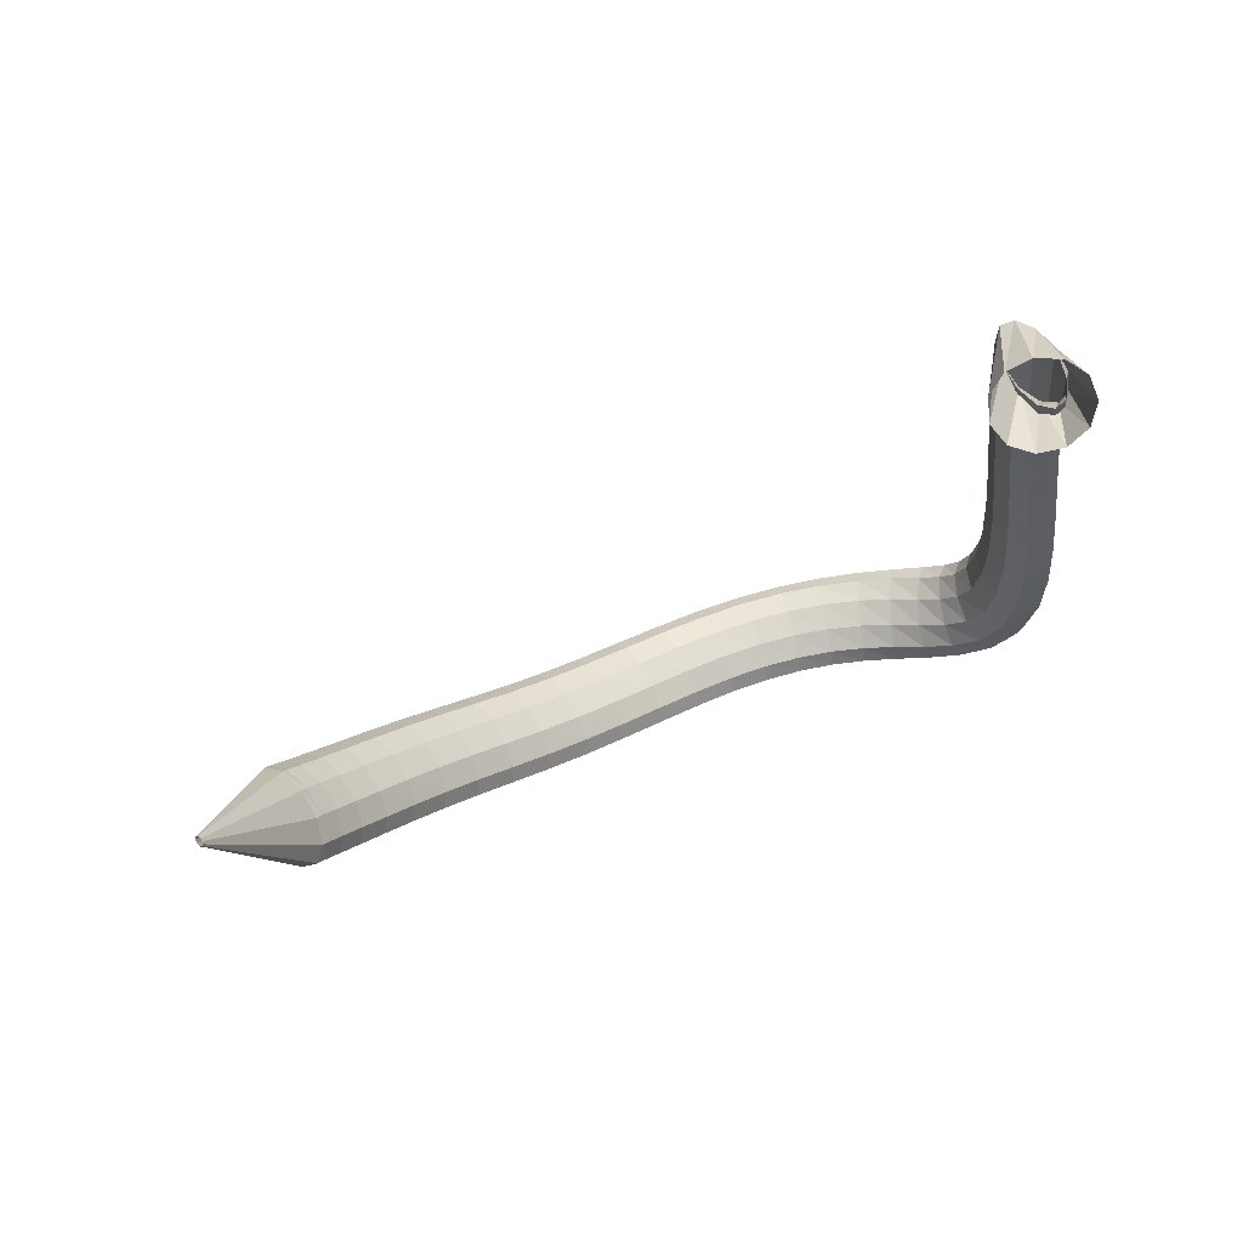
<metadata>
{"format":"obj","ext":"obj","renderer":"f3d","projection":"perspective","resolution":1024,"background":"white","views":[{"elev":38.6,"azim":-31.7,"up":"+Y"}]}
</metadata>
<code>
g tube1
v 81.08 135.3 86.64
v 81.08 135.4 86.44
v 81.15 135.6 86.33
v 81.25 135.7 86.35
v 81.37 135.7 86.48
v 81.45 135.6 86.69
v 81.47 135.4 86.91
v 81.44 135.3 87.07
v 81.35 135.1 87.13
v 81.23 135.1 87.05
v 81.13 135.1 86.87
v 81.08 135.3 86.64
v 91.21 122.8 75.78
v 91.26 124.7 73.79
v 91.91 126.4 72.68
v 92.95 127.4 72.82
v 94.06 127.3 74.16
v 94.87 126.3 76.27
v 95.14 124.6 78.49
v 94.78 122.7 80.1
v 93.9 121.3 80.61
v 92.78 120.8 79.84
v 91.78 121.4 78.04
v 91.21 122.8 75.78
v 92.48 121.9 74.95
v 92.42 123.8 72.97
v 92.9 125.5 71.93
v 93.79 126.7 72.14
v 94.79 126.8 73.56
v 95.59 125.8 75.72
v 95.94 124.1 77.94
v 95.72 122.2 79.51
v 95.01 120.7 79.94
v 94.02 120.1 79.09
v 93.08 120.5 77.23
v 92.48 121.9 74.95
v 94.47 120.6 73.68
v 94.4 122.5 71.69
v 94.86 124.2 70.65
v 95.72 125.4 70.88
v 96.69 125.5 72.31
v 97.47 124.6 74.49
v 97.81 122.9 76.72
v 97.61 121 78.3
v 96.92 119.5 78.72
v 95.97 118.8 77.86
v 95.06 119.2 75.98
v 94.47 120.6 73.68
v 97.29 118.9 72
v 97.21 120.7 70
v 97.64 122.6 68.96
v 98.45 123.7 69.21
v 99.38 123.9 70.66
v 100.1 123 72.87
v 100.5 121.4 75.11
v 100.3 119.4 76.69
v 99.65 117.9 77.11
v 98.74 117.2 76.22
v 97.86 117.6 74.32
v 97.29 118.9 72
v 100.8 117 70.07
v 100.7 118.8 68.07
v 101.1 120.6 67.03
v 101.9 121.8 67.29
v 102.8 122 68.77
v 103.5 121.2 71
v 103.8 119.6 73.26
v 103.7 117.6 74.85
v 103.1 116.1 75.25
v 102.2 115.3 74.34
v 101.4 115.7 72.41
v 100.8 117 70.07
v 104.9 114.9 68.05
v 104.8 116.8 66.03
v 105.2 118.6 64.99
v 105.9 119.8 65.27
v 106.7 120.1 66.77
v 107.4 119.3 69.02
v 107.7 117.6 71.31
v 107.6 115.7 72.91
v 107 114.1 73.31
v 106.2 113.4 72.38
v 105.4 113.7 70.42
v 104.9 114.9 68.05
v 109.4 112.9 66.06
v 109.3 114.7 64.01
v 109.7 116.5 62.97
v 110.3 117.8 63.26
v 111.1 118 64.79
v 111.7 117.3 67.07
v 112 115.7 69.38
v 111.8 113.8 70.99
v 111.3 112.2 71.39
v 110.5 111.4 70.44
v 109.8 111.7 68.46
v 109.4 112.9 66.06
v 114.1 110.8 64.18
v 114.1 112.6 62.11
v 114.5 114.4 61.06
v 115.1 115.7 61.36
v 115.8 116 62.91
v 116.4 115.3 65.22
v 116.6 113.7 67.56
v 116.4 111.9 69.18
v 115.9 110.2 69.58
v 115.2 109.4 68.61
v 114.5 109.6 66.6
v 114.1 110.8 64.18
v 119.1 108.8 62.44
v 119.1 110.6 60.36
v 119.5 112.4 59.3
v 120 113.7 59.61
v 120.7 114.1 61.19
v 121.2 113.4 63.52
v 121.4 111.8 65.88
v 121.2 109.9 67.51
v 120.7 108.3 67.9
v 120.1 107.5 66.92
v 119.5 107.7 64.88
v 119.1 108.8 62.44
v 124.4 107 60.84
v 124.4 108.7 58.76
v 124.7 110.6 57.71
v 125.2 111.9 58.04
v 125.7 112.3 59.63
v 126.2 111.6 61.98
v 126.4 110.1 64.35
v 126.2 108.2 65.98
v 125.8 106.5 66.36
v 125.3 105.7 65.36
v 124.7 105.8 63.3
v 124.4 107 60.84
v 129.9 105.4 59.41
v 129.8 107.1 57.32
v 130 109 56.29
v 130.4 110.3 56.63
v 130.9 110.7 58.24
v 131.3 110.1 60.61
v 131.5 108.6 62.99
v 131.4 106.7 64.61
v 131.1 105 64.97
v 130.6 104.1 63.95
v 130.2 104.2 61.88
v 129.9 105.4 59.41
v 135.5 104.2 58.19
v 135.4 105.9 56.11
v 135.5 107.8 55.08
v 135.8 109.1 55.43
v 136.2 109.6 57.07
v 136.5 109 59.45
v 136.7 107.5 61.84
v 136.7 105.6 63.46
v 136.5 103.9 63.81
v 136.1 103 62.77
v 135.7 103.1 60.68
v 135.5 104.2 58.19
v 141.1 103.4 57.31
v 141 105.1 55.21
v 141.1 107 54.18
v 141.2 108.4 54.55
v 141.5 108.9 56.2
v 141.7 108.3 58.6
v 141.9 106.8 61
v 141.9 104.9 62.63
v 141.8 103.2 62.98
v 141.5 102.3 61.93
v 141.3 102.3 59.81
v 141.1 103.4 57.31
v 146.6 103.1 56.88
v 146.6 104.8 54.76
v 146.6 106.7 53.73
v 146.6 108.1 54.1
v 146.7 108.6 55.77
v 146.7 108 58.19
v 146.8 106.6 60.6
v 146.8 104.7 62.24
v 146.8 103 62.59
v 146.7 102 61.53
v 146.6 102 59.4
v 146.6 103.1 56.88
v 151.8 103.2 57.01
v 151.9 104.9 54.9
v 151.9 106.8 53.87
v 151.8 108.2 54.24
v 151.6 108.7 55.9
v 151.5 108.1 58.32
v 151.3 106.7 60.72
v 151.3 104.8 62.36
v 151.3 103.1 62.7
v 151.5 102.1 61.64
v 151.6 102.1 59.52
v 151.8 103.2 57.01
v 156.6 103.6 57.72
v 156.9 105.4 55.66
v 156.9 107.3 54.66
v 156.7 108.6 55.02
v 156.3 109.1 56.65
v 155.8 108.5 59.02
v 155.5 107 61.37
v 155.3 105.1 62.97
v 155.4 103.4 63.3
v 155.8 102.4 62.26
v 156.2 102.5 60.18
v 156.6 103.6 57.72
v 161 104.2 58.98
v 161.5 106 57
v 161.5 107.9 56.05
v 161.2 109.3 56.41
v 160.6 109.7 57.98
v 159.8 109 60.25
v 159.2 107.4 62.51
v 159 105.5 64.04
v 159.1 103.8 64.34
v 159.6 102.9 63.34
v 160.3 103 61.34
v 161 104.2 58.98
v 165 104.9 60.68
v 165.6 106.8 58.84
v 165.7 108.7 57.95
v 165.3 110.1 58.31
v 164.4 110.4 59.8
v 163.4 109.6 61.94
v 162.6 107.9 64.06
v 162.3 105.9 65.48
v 162.4 104.2 65.76
v 163.1 103.3 64.79
v 164 103.6 62.9
v 165 104.9 60.68
v 168.5 105.7 62.76
v 169.2 107.7 61.07
v 169.3 109.6 60.27
v 168.8 110.9 60.62
v 167.8 111.2 62
v 166.6 110.2 63.99
v 165.6 108.4 65.94
v 165.2 106.3 67.24
v 165.4 104.6 67.48
v 166.3 103.9 66.57
v 167.4 104.2 64.82
v 168.5 105.7 62.76
v 171.7 106.6 65.17
v 172.4 108.7 63.63
v 172.4 110.7 62.9
v 171.7 112 63.21
v 170.5 112 64.48
v 169.2 110.9 66.28
v 168.2 108.9 68.06
v 167.8 106.8 69.25
v 168.2 105.1 69.47
v 169.2 104.4 68.64
v 170.5 105 67.04
v 171.7 106.6 65.17
v 174.4 107.9 67.85
v 174.9 110.1 66.39
v 174.6 112.1 65.66
v 173.7 113.2 65.89
v 172.3 113 67.01
v 171.1 111.7 68.66
v 170.2 109.6 70.33
v 170.1 107.4 71.47
v 170.8 105.8 71.73
v 171.9 105.3 71.03
v 173.3 106.1 69.58
v 174.4 107.9 67.85
v 176.4 109.7 70.67
v 176.5 112 69.1
v 175.9 113.8 68.2
v 174.7 114.6 68.27
v 173.3 114.2 69.29
v 172.3 112.7 70.92
v 171.8 110.5 72.66
v 172.1 108.4 73.95
v 173 107 74.38
v 174.3 106.8 73.81
v 175.6 107.8 72.43
v 176.4 109.7 70.67
v 177.6 112.2 73.41
v 177.4 114.2 71.5
v 176.4 115.6 70.28
v 175.1 116.2 70.14
v 173.8 115.6 71.13
v 172.9 114.1 72.93
v 172.8 112.2 74.96
v 173.4 110.4 76.6
v 174.6 109.4 77.3
v 176 109.4 76.86
v 177.1 110.4 75.41
v 177.6 112.2 73.41
v 178.1 115.4 75.8
v 177.7 116.8 73.51
v 176.6 117.8 71.97
v 175.2 118.1 71.65
v 173.9 117.5 72.66
v 173.2 116.2 74.68
v 173.2 114.7 77.07
v 173.9 113.5 79.06
v 175.2 112.8 80.03
v 176.6 113 79.67
v 177.7 113.9 78.09
v 178.1 115.4 75.8
v 177.9 119.1 77.7
v 177.6 120.1 75.17
v 176.5 120.7 73.41
v 175.1 120.7 72.98
v 173.8 120.2 74.01
v 173.1 119.3 76.17
v 173 118.2 78.79
v 173.7 117.4 81.02
v 175 117 82.16
v 176.4 117.3 81.85
v 177.5 118.1 80.19
v 177.9 119.1 77.7
v 177.3 123.4 79.11
v 177.1 124.1 76.47
v 176.1 124.4 74.6
v 174.7 124.3 74.1
v 173.4 123.8 75.13
v 172.6 123.1 77.35
v 172.4 122.4 80.07
v 173.1 121.9 82.42
v 174.3 121.8 83.65
v 175.7 122.1 83.38
v 176.8 122.7 81.69
v 177.3 123.4 79.11
v 176.5 128.1 80.13
v 176.3 128.6 77.44
v 175.4 128.8 75.53
v 174 128.6 75
v 172.7 128.2 76.01
v 171.8 127.6 78.25
v 171.6 127.1 81.01
v 172.2 126.7 83.41
v 173.4 126.7 84.68
v 174.8 127 84.43
v 175.9 127.6 82.74
v 176.5 128.1 80.13
v 175.5 133.1 80.94
v 175.3 133.5 78.24
v 174.4 133.6 76.31
v 173.1 133.4 75.76
v 171.8 132.9 76.76
v 170.8 132.4 78.99
v 170.6 131.9 81.76
v 171.2 131.6 84.17
v 172.3 131.7 85.47
v 173.7 132 85.24
v 174.9 132.5 83.55
v 175.5 133.1 80.94
v 174.4 137.9 81.74
v 174.2 138.4 79.05
v 173.4 138.5 77.11
v 172.1 138.3 76.54
v 170.7 137.8 77.52
v 169.8 137.2 79.74
v 169.5 136.6 82.49
v 170.1 136.3 84.91
v 171.2 136.3 86.21
v 172.6 136.7 86
v 173.8 137.3 84.33
v 174.4 137.9 81.74
v 173.3 142.4 82.66
v 173.1 143 79.99
v 172.2 143.2 78.06
v 170.9 143 77.48
v 169.6 142.4 78.43
v 168.6 141.6 80.62
v 168.4 140.9 83.34
v 169 140.5 85.73
v 170.1 140.5 87.04
v 171.5 141 86.85
v 172.6 141.7 85.21
v 173.3 142.4 82.66
v 172.1 146.3 83.71
v 171.9 147 81.09
v 171 147.3 79.18
v 169.7 147.1 78.59
v 168.4 146.4 79.5
v 167.5 145.5 81.64
v 167.3 144.7 84.31
v 167.9 144.1 86.68
v 169 144.1 87.98
v 170.4 144.5 87.81
v 171.5 145.4 86.22
v 172.1 146.3 83.71
v 171.1 149.5 84.81
v 170.8 150.3 82.24
v 169.9 150.7 80.35
v 168.6 150.5 79.75
v 167.3 149.7 80.63
v 166.5 148.7 82.71
v 166.3 147.6 85.33
v 166.9 147 87.65
v 168.1 146.9 88.94
v 169.4 147.4 88.8
v 170.5 148.4 87.26
v 171.1 149.5 84.81
v 170.2 151.7 85.77
v 170 152.7 83.24
v 169 153.2 81.38
v 167.7 153 80.78
v 166.5 152.1 81.62
v 165.7 150.9 83.65
v 165.6 149.8 86.22
v 166.2 149 88.5
v 167.3 148.9 89.79
v 168.7 149.4 89.66
v 169.7 150.5 88.16
v 170.2 151.7 85.77
v 169.7 153.1 86.4
v 169.4 154.2 83.9
v 168.5 154.7 82.06
v 167.2 154.4 81.46
v 165.9 153.5 82.28
v 165.1 152.3 84.28
v 165 151.1 86.82
v 165.7 150.3 89.08
v 166.8 150.1 90.36
v 168.2 150.7 90.24
v 169.2 151.8 88.77
v 169.7 153.1 86.4
v 168.9 154.4 87.11
v 167.4 156.2 85.83
v 165.8 157 84.66
v 164.6 156.5 83.97
v 164.3 154.8 83.99
v 164.8 152.4 84.7
v 166.2 150.2 85.89
v 167.8 148.9 87.17
v 169.2 148.8 88.14
v 170 149.9 88.49
v 169.9 152 88.11
v 168.9 154.4 87.11
v 166 156.6 94.92
v 164.1 158.2 93.54
v 161.8 158.2 91.99
v 159.7 156.7 90.76
v 158.6 154.2 90.24
v 158.8 151.4 90.59
v 160.2 149.2 91.71
v 162.4 148.4 93.23
v 164.7 149.1 94.68
v 166.4 151.2 95.6
v 166.9 154 95.68
v 166 156.6 94.92
f 1 2 14
f 14 13 1
f 2 3 15
f 15 14 2
f 3 4 16
f 16 15 3
f 4 5 17
f 17 16 4
f 5 6 18
f 18 17 5
f 6 7 19
f 19 18 6
f 7 8 20
f 20 19 7
f 8 9 21
f 21 20 8
f 9 10 22
f 22 21 9
f 10 11 23
f 23 22 10
f 11 12 24
f 24 23 11
f 13 14 26
f 26 25 13
f 14 15 27
f 27 26 14
f 15 16 28
f 28 27 15
f 16 17 29
f 29 28 16
f 17 18 30
f 30 29 17
f 18 19 31
f 31 30 18
f 19 20 32
f 32 31 19
f 20 21 33
f 33 32 20
f 21 22 34
f 34 33 21
f 22 23 35
f 35 34 22
f 23 24 36
f 36 35 23
f 25 26 38
f 38 37 25
f 26 27 39
f 39 38 26
f 27 28 40
f 40 39 27
f 28 29 41
f 41 40 28
f 29 30 42
f 42 41 29
f 30 31 43
f 43 42 30
f 31 32 44
f 44 43 31
f 32 33 45
f 45 44 32
f 33 34 46
f 46 45 33
f 34 35 47
f 47 46 34
f 35 36 48
f 48 47 35
f 37 38 50
f 50 49 37
f 38 39 51
f 51 50 38
f 39 40 52
f 52 51 39
f 40 41 53
f 53 52 40
f 41 42 54
f 54 53 41
f 42 43 55
f 55 54 42
f 43 44 56
f 56 55 43
f 44 45 57
f 57 56 44
f 45 46 58
f 58 57 45
f 46 47 59
f 59 58 46
f 47 48 60
f 60 59 47
f 49 50 62
f 62 61 49
f 50 51 63
f 63 62 50
f 51 52 64
f 64 63 51
f 52 53 65
f 65 64 52
f 53 54 66
f 66 65 53
f 54 55 67
f 67 66 54
f 55 56 68
f 68 67 55
f 56 57 69
f 69 68 56
f 57 58 70
f 70 69 57
f 58 59 71
f 71 70 58
f 59 60 72
f 72 71 59
f 61 62 74
f 74 73 61
f 62 63 75
f 75 74 62
f 63 64 76
f 76 75 63
f 64 65 77
f 77 76 64
f 65 66 78
f 78 77 65
f 66 67 79
f 79 78 66
f 67 68 80
f 80 79 67
f 68 69 81
f 81 80 68
f 69 70 82
f 82 81 69
f 70 71 83
f 83 82 70
f 71 72 84
f 84 83 71
f 73 74 86
f 86 85 73
f 74 75 87
f 87 86 74
f 75 76 88
f 88 87 75
f 76 77 89
f 89 88 76
f 77 78 90
f 90 89 77
f 78 79 91
f 91 90 78
f 79 80 92
f 92 91 79
f 80 81 93
f 93 92 80
f 81 82 94
f 94 93 81
f 82 83 95
f 95 94 82
f 83 84 96
f 96 95 83
f 85 86 98
f 98 97 85
f 86 87 99
f 99 98 86
f 87 88 100
f 100 99 87
f 88 89 101
f 101 100 88
f 89 90 102
f 102 101 89
f 90 91 103
f 103 102 90
f 91 92 104
f 104 103 91
f 92 93 105
f 105 104 92
f 93 94 106
f 106 105 93
f 94 95 107
f 107 106 94
f 95 96 108
f 108 107 95
f 97 98 110
f 110 109 97
f 98 99 111
f 111 110 98
f 99 100 112
f 112 111 99
f 100 101 113
f 113 112 100
f 101 102 114
f 114 113 101
f 102 103 115
f 115 114 102
f 103 104 116
f 116 115 103
f 104 105 117
f 117 116 104
f 105 106 118
f 118 117 105
f 106 107 119
f 119 118 106
f 107 108 120
f 120 119 107
f 109 110 122
f 122 121 109
f 110 111 123
f 123 122 110
f 111 112 124
f 124 123 111
f 112 113 125
f 125 124 112
f 113 114 126
f 126 125 113
f 114 115 127
f 127 126 114
f 115 116 128
f 128 127 115
f 116 117 129
f 129 128 116
f 117 118 130
f 130 129 117
f 118 119 131
f 131 130 118
f 119 120 132
f 132 131 119
f 121 122 134
f 134 133 121
f 122 123 135
f 135 134 122
f 123 124 136
f 136 135 123
f 124 125 137
f 137 136 124
f 125 126 138
f 138 137 125
f 126 127 139
f 139 138 126
f 127 128 140
f 140 139 127
f 128 129 141
f 141 140 128
f 129 130 142
f 142 141 129
f 130 131 143
f 143 142 130
f 131 132 144
f 144 143 131
f 133 134 146
f 146 145 133
f 134 135 147
f 147 146 134
f 135 136 148
f 148 147 135
f 136 137 149
f 149 148 136
f 137 138 150
f 150 149 137
f 138 139 151
f 151 150 138
f 139 140 152
f 152 151 139
f 140 141 153
f 153 152 140
f 141 142 154
f 154 153 141
f 142 143 155
f 155 154 142
f 143 144 156
f 156 155 143
f 145 146 158
f 158 157 145
f 146 147 159
f 159 158 146
f 147 148 160
f 160 159 147
f 148 149 161
f 161 160 148
f 149 150 162
f 162 161 149
f 150 151 163
f 163 162 150
f 151 152 164
f 164 163 151
f 152 153 165
f 165 164 152
f 153 154 166
f 166 165 153
f 154 155 167
f 167 166 154
f 155 156 168
f 168 167 155
f 157 158 170
f 170 169 157
f 158 159 171
f 171 170 158
f 159 160 172
f 172 171 159
f 160 161 173
f 173 172 160
f 161 162 174
f 174 173 161
f 162 163 175
f 175 174 162
f 163 164 176
f 176 175 163
f 164 165 177
f 177 176 164
f 165 166 178
f 178 177 165
f 166 167 179
f 179 178 166
f 167 168 180
f 180 179 167
f 169 170 182
f 182 181 169
f 170 171 183
f 183 182 170
f 171 172 184
f 184 183 171
f 172 173 185
f 185 184 172
f 173 174 186
f 186 185 173
f 174 175 187
f 187 186 174
f 175 176 188
f 188 187 175
f 176 177 189
f 189 188 176
f 177 178 190
f 190 189 177
f 178 179 191
f 191 190 178
f 179 180 192
f 192 191 179
f 181 182 194
f 194 193 181
f 182 183 195
f 195 194 182
f 183 184 196
f 196 195 183
f 184 185 197
f 197 196 184
f 185 186 198
f 198 197 185
f 186 187 199
f 199 198 186
f 187 188 200
f 200 199 187
f 188 189 201
f 201 200 188
f 189 190 202
f 202 201 189
f 190 191 203
f 203 202 190
f 191 192 204
f 204 203 191
f 193 194 206
f 206 205 193
f 194 195 207
f 207 206 194
f 195 196 208
f 208 207 195
f 196 197 209
f 209 208 196
f 197 198 210
f 210 209 197
f 198 199 211
f 211 210 198
f 199 200 212
f 212 211 199
f 200 201 213
f 213 212 200
f 201 202 214
f 214 213 201
f 202 203 215
f 215 214 202
f 203 204 216
f 216 215 203
f 205 206 218
f 218 217 205
f 206 207 219
f 219 218 206
f 207 208 220
f 220 219 207
f 208 209 221
f 221 220 208
f 209 210 222
f 222 221 209
f 210 211 223
f 223 222 210
f 211 212 224
f 224 223 211
f 212 213 225
f 225 224 212
f 213 214 226
f 226 225 213
f 214 215 227
f 227 226 214
f 215 216 228
f 228 227 215
f 217 218 230
f 230 229 217
f 218 219 231
f 231 230 218
f 219 220 232
f 232 231 219
f 220 221 233
f 233 232 220
f 221 222 234
f 234 233 221
f 222 223 235
f 235 234 222
f 223 224 236
f 236 235 223
f 224 225 237
f 237 236 224
f 225 226 238
f 238 237 225
f 226 227 239
f 239 238 226
f 227 228 240
f 240 239 227
f 229 230 242
f 242 241 229
f 230 231 243
f 243 242 230
f 231 232 244
f 244 243 231
f 232 233 245
f 245 244 232
f 233 234 246
f 246 245 233
f 234 235 247
f 247 246 234
f 235 236 248
f 248 247 235
f 236 237 249
f 249 248 236
f 237 238 250
f 250 249 237
f 238 239 251
f 251 250 238
f 239 240 252
f 252 251 239
f 241 242 254
f 254 253 241
f 242 243 255
f 255 254 242
f 243 244 256
f 256 255 243
f 244 245 257
f 257 256 244
f 245 246 258
f 258 257 245
f 246 247 259
f 259 258 246
f 247 248 260
f 260 259 247
f 248 249 261
f 261 260 248
f 249 250 262
f 262 261 249
f 250 251 263
f 263 262 250
f 251 252 264
f 264 263 251
f 253 254 266
f 266 265 253
f 254 255 267
f 267 266 254
f 255 256 268
f 268 267 255
f 256 257 269
f 269 268 256
f 257 258 270
f 270 269 257
f 258 259 271
f 271 270 258
f 259 260 272
f 272 271 259
f 260 261 273
f 273 272 260
f 261 262 274
f 274 273 261
f 262 263 275
f 275 274 262
f 263 264 276
f 276 275 263
f 265 266 278
f 278 277 265
f 266 267 279
f 279 278 266
f 267 268 280
f 280 279 267
f 268 269 281
f 281 280 268
f 269 270 282
f 282 281 269
f 270 271 283
f 283 282 270
f 271 272 284
f 284 283 271
f 272 273 285
f 285 284 272
f 273 274 286
f 286 285 273
f 274 275 287
f 287 286 274
f 275 276 288
f 288 287 275
f 277 278 290
f 290 289 277
f 278 279 291
f 291 290 278
f 279 280 292
f 292 291 279
f 280 281 293
f 293 292 280
f 281 282 294
f 294 293 281
f 282 283 295
f 295 294 282
f 283 284 296
f 296 295 283
f 284 285 297
f 297 296 284
f 285 286 298
f 298 297 285
f 286 287 299
f 299 298 286
f 287 288 300
f 300 299 287
f 289 290 302
f 302 301 289
f 290 291 303
f 303 302 290
f 291 292 304
f 304 303 291
f 292 293 305
f 305 304 292
f 293 294 306
f 306 305 293
f 294 295 307
f 307 306 294
f 295 296 308
f 308 307 295
f 296 297 309
f 309 308 296
f 297 298 310
f 310 309 297
f 298 299 311
f 311 310 298
f 299 300 312
f 312 311 299
f 301 302 314
f 314 313 301
f 302 303 315
f 315 314 302
f 303 304 316
f 316 315 303
f 304 305 317
f 317 316 304
f 305 306 318
f 318 317 305
f 306 307 319
f 319 318 306
f 307 308 320
f 320 319 307
f 308 309 321
f 321 320 308
f 309 310 322
f 322 321 309
f 310 311 323
f 323 322 310
f 311 312 324
f 324 323 311
f 313 314 326
f 326 325 313
f 314 315 327
f 327 326 314
f 315 316 328
f 328 327 315
f 316 317 329
f 329 328 316
f 317 318 330
f 330 329 317
f 318 319 331
f 331 330 318
f 319 320 332
f 332 331 319
f 320 321 333
f 333 332 320
f 321 322 334
f 334 333 321
f 322 323 335
f 335 334 322
f 323 324 336
f 336 335 323
f 325 326 338
f 338 337 325
f 326 327 339
f 339 338 326
f 327 328 340
f 340 339 327
f 328 329 341
f 341 340 328
f 329 330 342
f 342 341 329
f 330 331 343
f 343 342 330
f 331 332 344
f 344 343 331
f 332 333 345
f 345 344 332
f 333 334 346
f 346 345 333
f 334 335 347
f 347 346 334
f 335 336 348
f 348 347 335
f 337 338 350
f 350 349 337
f 338 339 351
f 351 350 338
f 339 340 352
f 352 351 339
f 340 341 353
f 353 352 340
f 341 342 354
f 354 353 341
f 342 343 355
f 355 354 342
f 343 344 356
f 356 355 343
f 344 345 357
f 357 356 344
f 345 346 358
f 358 357 345
f 346 347 359
f 359 358 346
f 347 348 360
f 360 359 347
f 349 350 362
f 362 361 349
f 350 351 363
f 363 362 350
f 351 352 364
f 364 363 351
f 352 353 365
f 365 364 352
f 353 354 366
f 366 365 353
f 354 355 367
f 367 366 354
f 355 356 368
f 368 367 355
f 356 357 369
f 369 368 356
f 357 358 370
f 370 369 357
f 358 359 371
f 371 370 358
f 359 360 372
f 372 371 359
f 361 362 374
f 374 373 361
f 362 363 375
f 375 374 362
f 363 364 376
f 376 375 363
f 364 365 377
f 377 376 364
f 365 366 378
f 378 377 365
f 366 367 379
f 379 378 366
f 367 368 380
f 380 379 367
f 368 369 381
f 381 380 368
f 369 370 382
f 382 381 369
f 370 371 383
f 383 382 370
f 371 372 384
f 384 383 371
f 373 374 386
f 386 385 373
f 374 375 387
f 387 386 374
f 375 376 388
f 388 387 375
f 376 377 389
f 389 388 376
f 377 378 390
f 390 389 377
f 378 379 391
f 391 390 378
f 379 380 392
f 392 391 379
f 380 381 393
f 393 392 380
f 381 382 394
f 394 393 381
f 382 383 395
f 395 394 382
f 383 384 396
f 396 395 383
f 385 386 398
f 398 397 385
f 386 387 399
f 399 398 386
f 387 388 400
f 400 399 387
f 388 389 401
f 401 400 388
f 389 390 402
f 402 401 389
f 390 391 403
f 403 402 390
f 391 392 404
f 404 403 391
f 392 393 405
f 405 404 392
f 393 394 406
f 406 405 393
f 394 395 407
f 407 406 394
f 395 396 408
f 408 407 395
f 397 398 410
f 410 409 397
f 398 399 411
f 411 410 398
f 399 400 412
f 412 411 399
f 400 401 413
f 413 412 400
f 401 402 414
f 414 413 401
f 402 403 415
f 415 414 402
f 403 404 416
f 416 415 403
f 404 405 417
f 417 416 404
f 405 406 418
f 418 417 405
f 406 407 419
f 419 418 406
f 407 408 420
f 420 419 407
f 409 410 422
f 422 421 409
f 410 411 423
f 423 422 410
f 411 412 424
f 424 423 411
f 412 413 425
f 425 424 412
f 413 414 426
f 426 425 413
f 414 415 427
f 427 426 414
f 415 416 428
f 428 427 415
f 416 417 429
f 429 428 416
f 417 418 430
f 430 429 417
f 418 419 431
f 431 430 418
f 419 420 432
f 432 431 419
f 421 422 434
f 434 433 421
f 422 423 435
f 435 434 422
f 423 424 436
f 436 435 423
f 424 425 437
f 437 436 424
f 425 426 438
f 438 437 425
f 426 427 439
f 439 438 426
f 427 428 440
f 440 439 427
f 428 429 441
f 441 440 428
f 429 430 442
f 442 441 429
f 430 431 443
f 443 442 430
f 431 432 444
f 444 443 431

</code>
